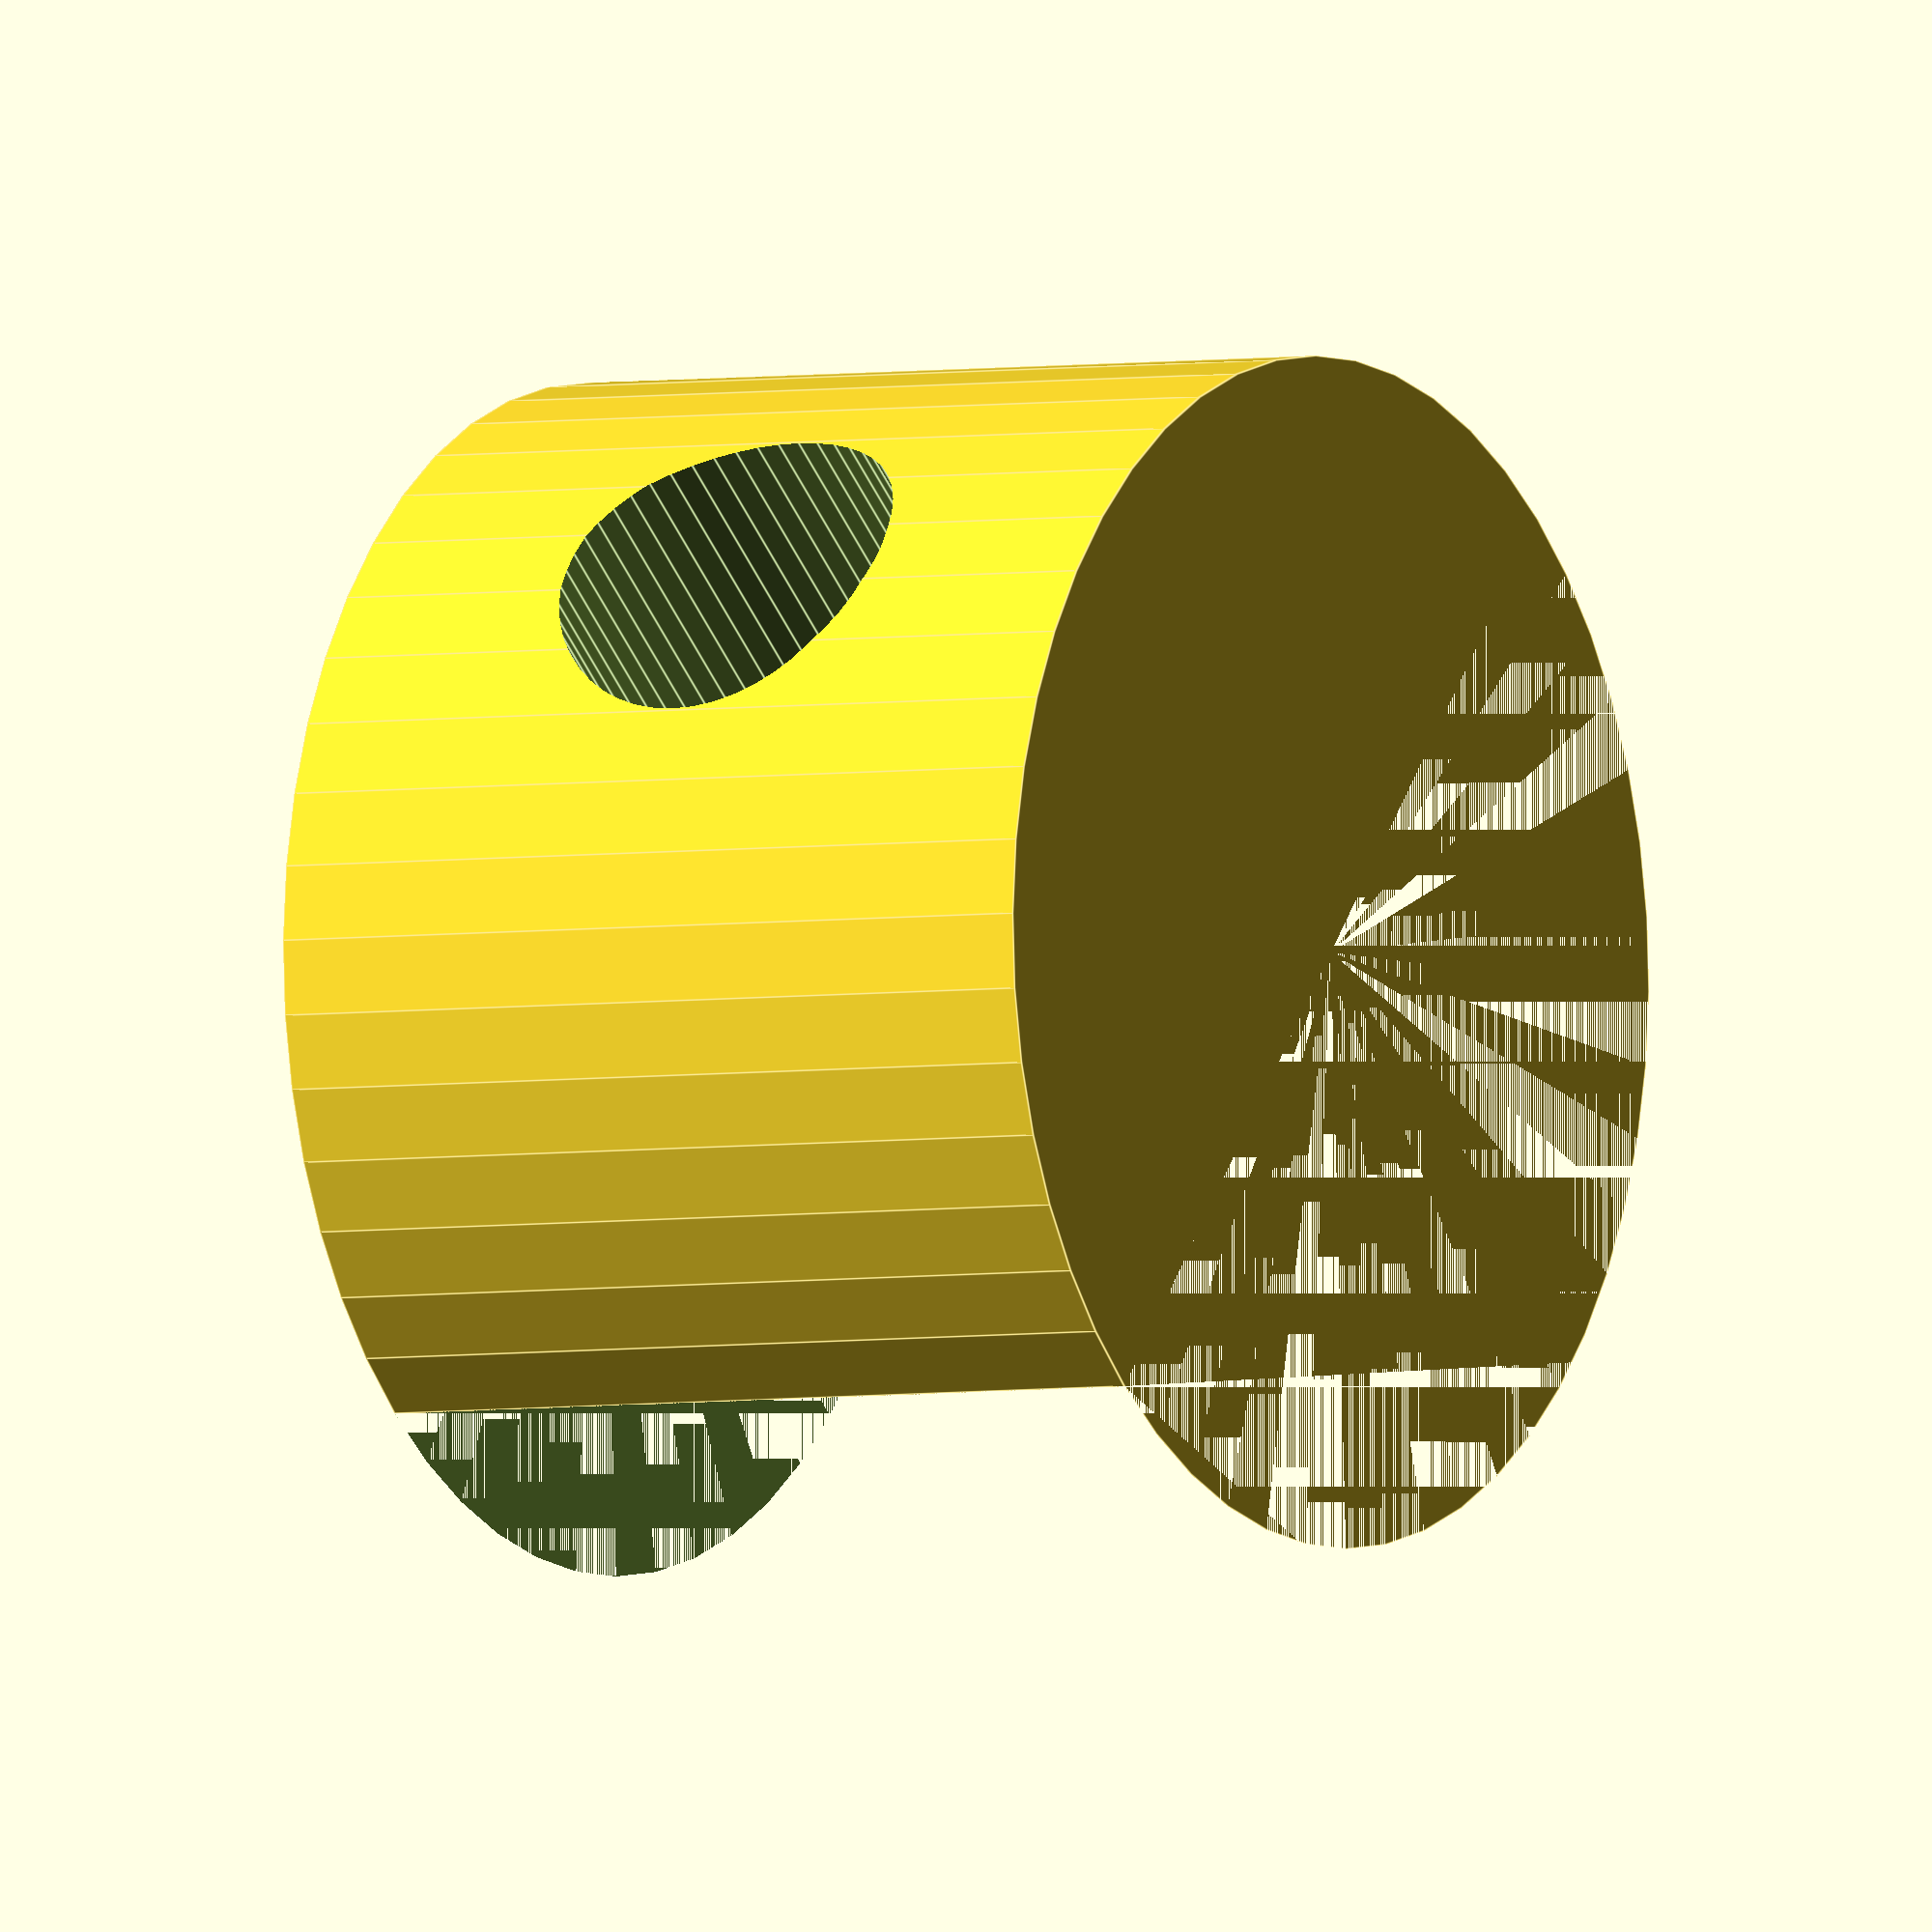
<openscad>
$fn=50;

diameter=18;
height=13;
screw_diameter=5.5;
screw_length=40;

difference(){

     cylinder(h=height, d=diameter, center=false);

     translate([-diameter/2, 0, 0]) {
          cube([diameter, diameter, height], center=false);
     }

     translate([0, screw_length/ 2, height/2]) {
          rotate(a=90, v=[1,0,0]) {
               cylinder(h=screw_length, d=screw_diameter, center=false);
          }
     }

     translate([0, 0, height/2]) {
          rotate(a=90, v=[1,0,0]) {
               cylinder($fn=6, d=10, h=4);
          }
     }

}

</openscad>
<views>
elev=3.4 azim=130.5 roll=302.2 proj=o view=edges
</views>
